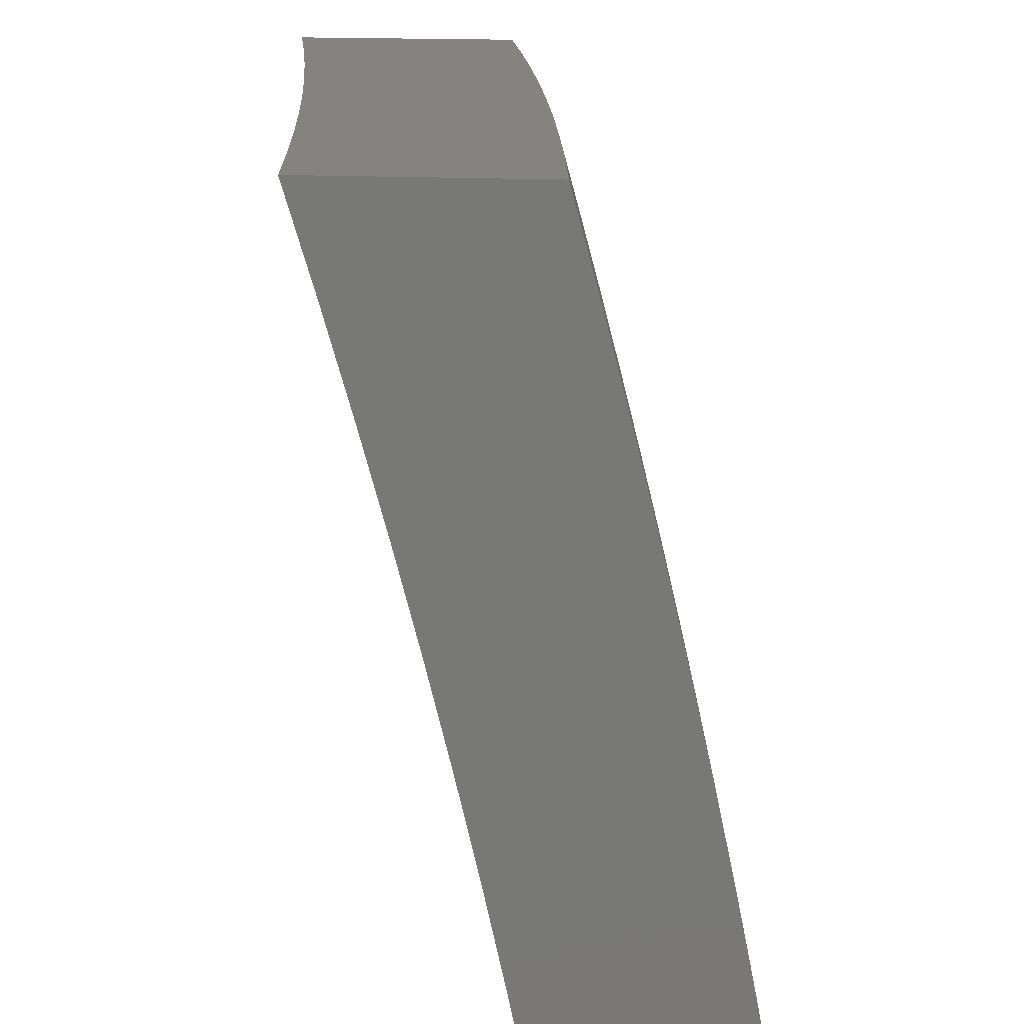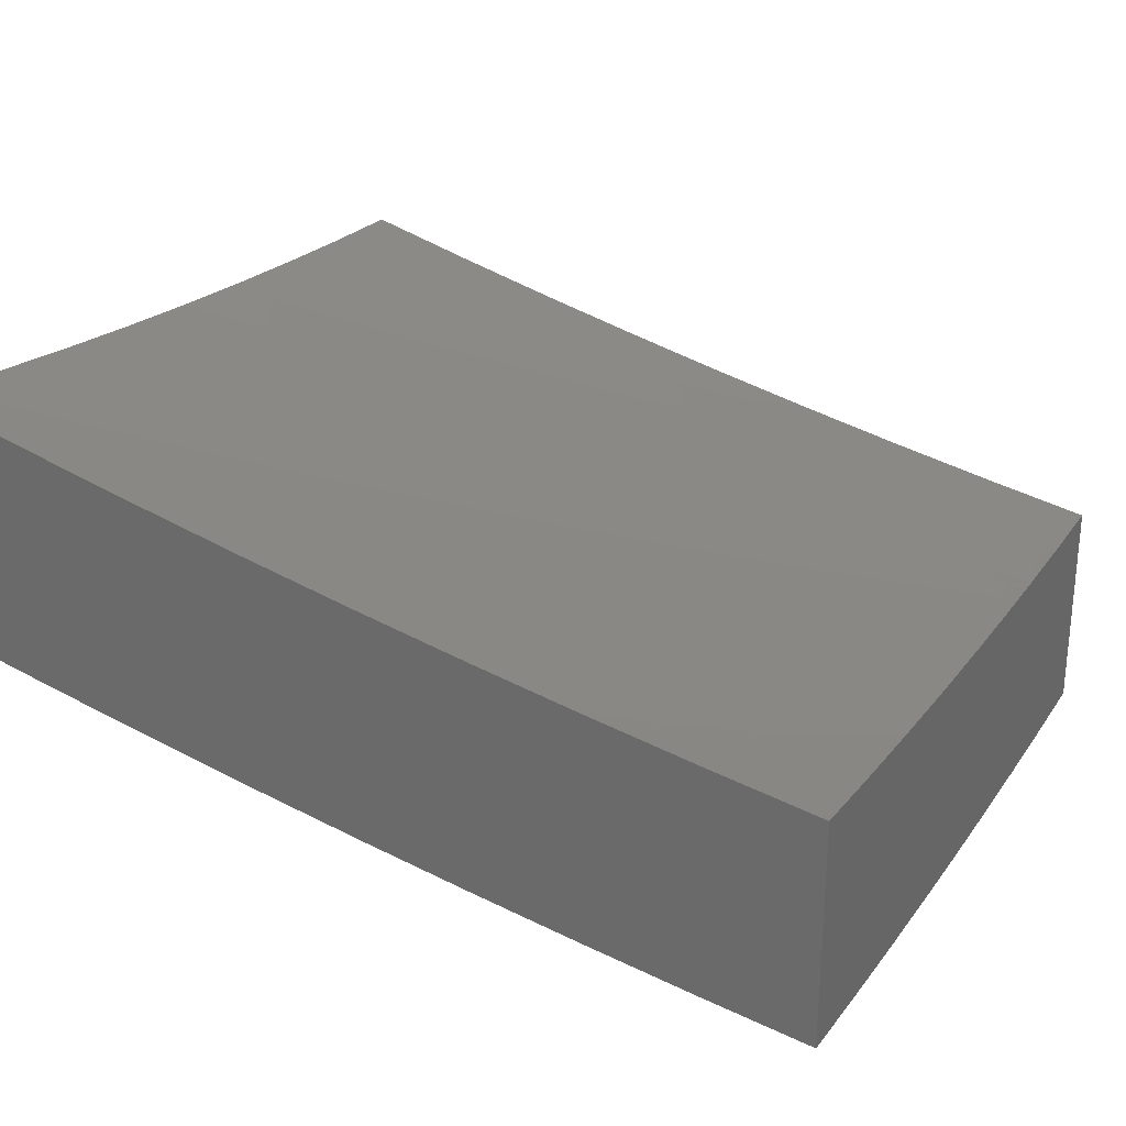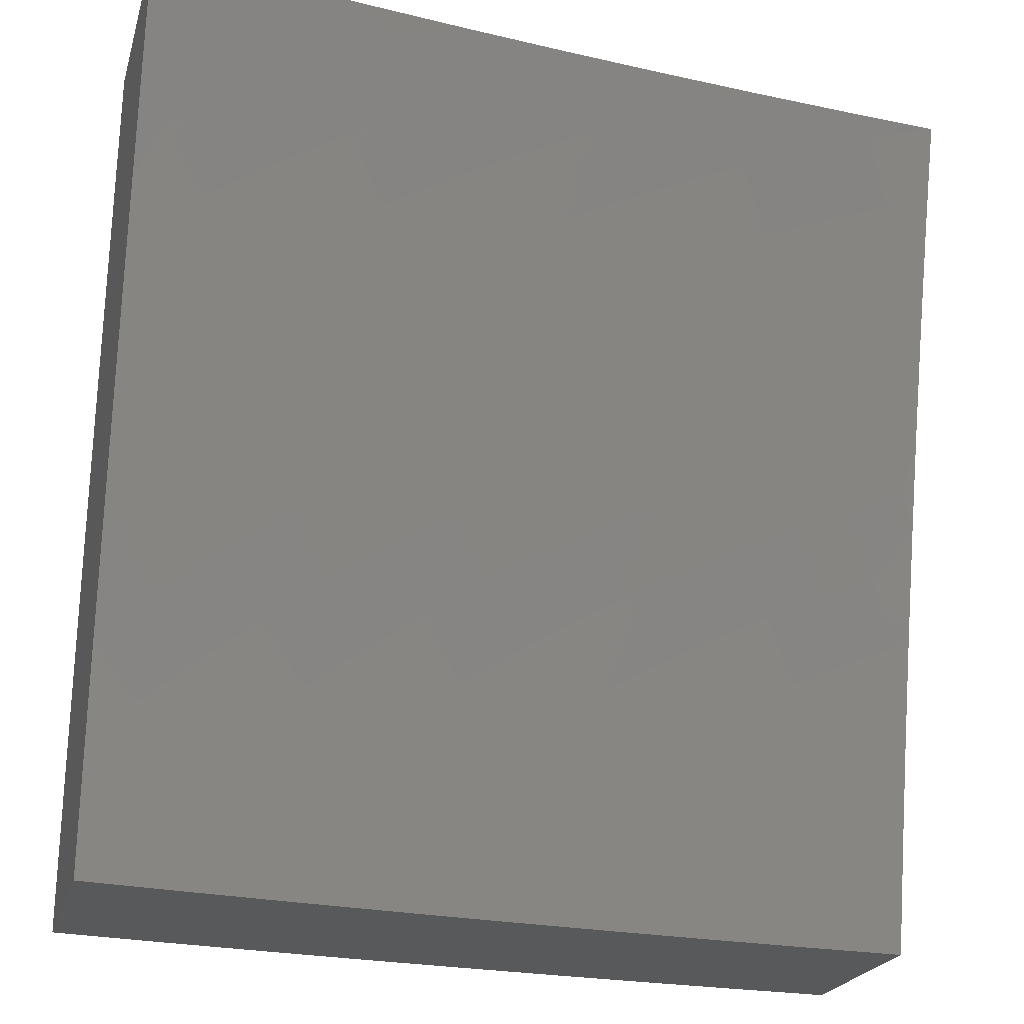
<metadata>
{"format":"stl","ext":"stl","renderer":"f3d","projection":"perspective","resolution":1024,"background":"white","views":[{"elev":18.2,"azim":94.9,"up":"+Y"},{"elev":27.9,"azim":-65.6,"up":"+Z"},{"elev":-21.7,"azim":-14.5,"up":"+Y"}]}
</metadata>
<code>
# stl→obj: 345 verts, 686 faces
v -1.876 2 -11.29
v -1.896 2.01 -11.29
v -2 2 -11.27
v -1.954 2.072 -11.26
v -2 2.126 -11.24
v -1.892 2.127 -11.26
v -1.949 2.191 -11.24
v -1.882 2.246 -11.24
v -2 2.252 -11.22
v -1.937 2.312 -11.22
v -1.992 2.377 -11.19
v -1.921 2.433 -11.19
v -2 2.378 -11.19
v -1.973 2.5 -11.16
v -2 2.503 -11.16
v -1.899 2.555 -11.16
v -1.95 2.623 -11.14
v -1.87 2.678 -11.14
v -1.919 2.748 -11.11
v -1.837 2.801 -11.11
v -1.884 2.872 -11.08
v -1.798 2.924 -11.08
v -1.821 2.96 -11.07
v -1.751 3 -11.07
v -1.843 2.997 -11.05
v -1.876 3 -11.04
v -1.907 2.908 -11.07
v -1.931 2.943 -11.05
v -2 2.876 -11.06
v -1.954 2.979 -11.04
v -2 3 -11.02
v -1.835 2.063 -11.29
v -1.751 2 -11.31
v -1.717 2.049 -11.31
v -1.627 2 -11.33
v -1.656 2.097 -11.31
v -1.603 2.03 -11.33
v -1.593 2.144 -11.31
v -1.542 2.075 -11.33
v -1.528 2.188 -11.31
v -1.479 2.118 -11.33
v -1.463 2.23 -11.31
v -1.416 2.159 -11.33
v -1.396 2.271 -11.31
v -1.352 2.198 -11.33
v -1.329 2.309 -11.31
v -1.287 2.235 -11.33
v -1.261 2.345 -11.31
v -1.221 2.27 -11.33
v -1.192 2.379 -11.31
v -1.154 2.303 -11.33
v -1.122 2.412 -11.31
v -1.087 2.334 -11.33
v -1.052 2.442 -11.31
v -1.019 2.364 -11.33
v -1 2.378 -11.33
v -1 2.252 -11.36
v -1.051 2.257 -11.35
v -1.015 2.18 -11.37
v -1.078 2.151 -11.37
v -1 2.126 -11.39
v -1.04 2.075 -11.39
v -1 2 -11.41
v -1.1 2.045 -11.39
v -1.126 2 -11.4
v -1.159 2.014 -11.39
v -1.251 2 -11.38
v -1.262 2.053 -11.37
v -1.323 2.016 -11.37
v -1.307 2.125 -11.35
v -1.369 2.088 -11.35
v -1.502 2 -11.35
v -1.491 2.007 -11.35
v -1.377 2 -11.37
v -1.431 2.048 -11.35
v -1 2.503 -11.3
v -1.086 2.52 -11.29
v -1.158 2.489 -11.29
v -1.23 2.456 -11.29
v -1.301 2.42 -11.29
v -1.372 2.383 -11.29
v -1.441 2.343 -11.29
v -1.51 2.302 -11.29
v -1.577 2.258 -11.29
v -1.644 2.212 -11.29
v -1.709 2.164 -11.29
v -1.772 2.115 -11.29
v -1.827 2.18 -11.26
v -1.013 2.549 -11.29
v -1 2.628 -11.27
v -1.045 2.628 -11.26
v -1.076 2.707 -11.24
v -1.12 2.598 -11.26
v -1.153 2.676 -11.24
v -1.194 2.566 -11.26
v -1.23 2.643 -11.24
v -1.268 2.532 -11.26
v -1.306 2.608 -11.24
v -1.342 2.495 -11.26
v -1.382 2.57 -11.24
v -1.414 2.457 -11.26
v -1.457 2.531 -11.24
v -1.486 2.416 -11.26
v -1.53 2.489 -11.24
v -1.556 2.373 -11.26
v -1.603 2.444 -11.24
v -1.626 2.328 -11.26
v -1.675 2.398 -11.24
v -1.695 2.281 -11.26
v -1.746 2.349 -11.24
v -1.762 2.232 -11.26
v -1.815 2.299 -11.24
v -1 2.752 -11.24
v -1.107 2.786 -11.22
v -1.187 2.754 -11.22
v -1.266 2.72 -11.22
v -1.344 2.684 -11.22
v -1.422 2.645 -11.22
v -1.499 2.604 -11.22
v -1.575 2.561 -11.22
v -1.65 2.516 -11.22
v -1.724 2.468 -11.22
v -1.797 2.418 -11.22
v -1.868 2.366 -11.22
v -1.027 2.815 -11.22
v -1 2.876 -11.2
v -1.057 2.895 -11.19
v -1 3 -11.16
v -1.086 2.974 -11.16
v -1.126 3 -11.15
v -1.17 2.944 -11.16
v -1.251 3 -11.14
v -1.254 2.91 -11.16
v -1.288 2.988 -11.14
v -1.338 2.874 -11.16
v -1.374 2.952 -11.14
v -1.421 2.836 -11.16
v -1.459 2.912 -11.14
v -1.503 2.795 -11.16
v -1.543 2.87 -11.14
v -1.584 2.752 -11.16
v -1.627 2.826 -11.14
v -1.664 2.706 -11.16
v -1.709 2.779 -11.14
v -1.744 2.658 -11.16
v -1.79 2.73 -11.14
v -1.822 2.608 -11.16
v -1.377 3 -11.12
v -1.502 3 -11.11
v -1.497 2.988 -11.11
v -1.583 2.945 -11.11
v -1.627 3 -11.09
v -1.669 2.9 -11.11
v -1.712 2.973 -11.08
v -1.992 2.853 -11.07
v -2 2.752 -11.09
v -1.968 2.818 -11.08
v -2 2.628 -11.13
v -1.848 2.486 -11.19
v -1.773 2.538 -11.19
v -1.697 2.587 -11.19
v -1.62 2.634 -11.19
v -1.542 2.678 -11.19
v -1.463 2.72 -11.19
v -1.383 2.76 -11.19
v -1.302 2.797 -11.19
v -1.221 2.832 -11.19
v -1.139 2.865 -11.19
v -1.754 2.852 -11.11
v -1.244 2.161 -11.35
v -1.202 2.087 -11.37
v -1.18 2.195 -11.35
v -1.14 2.12 -11.37
v -1.116 2.227 -11.35
v -1.126 2 -11.66
v -1.098 2.046 -11.66
v -1 2 -11.67
v -1.038 2.076 -11.66
v -1 2.126 -11.65
v -1.076 2.153 -11.64
v -1.014 2.183 -11.64
v -1.115 2.229 -11.62
v -1.05 2.26 -11.62
v -1.153 2.306 -11.6
v -1.086 2.338 -11.6
v -1.191 2.382 -11.58
v -1.122 2.416 -11.58
v -1.229 2.459 -11.56
v -1.158 2.493 -11.56
v -1.268 2.536 -11.54
v -1.194 2.571 -11.54
v -1.306 2.612 -11.51
v -1.231 2.649 -11.51
v -1.344 2.689 -11.49
v -1.267 2.726 -11.49
v -1.383 2.766 -11.47
v -1.303 2.804 -11.47
v -1.421 2.842 -11.44
v -1.339 2.882 -11.44
v -1.459 2.919 -11.42
v -1.375 2.959 -11.42
v -1.376 3 -11.4
v -1.29 2.998 -11.42
v -1.251 3 -11.42
v -1.256 2.919 -11.44
v -1.173 2.953 -11.44
v -1.141 2.874 -11.47
v -1.06 2.905 -11.47
v -1.03 2.824 -11.49
v -1 2.876 -11.48
v -1 2.752 -11.51
v -1.156 2.013 -11.66
v -1.251 2 -11.65
v -1.199 2.087 -11.64
v -1.259 2.051 -11.64
v -1.304 2.124 -11.62
v -1.365 2.085 -11.62
v -1.412 2.157 -11.6
v -1.474 2.115 -11.6
v -1.523 2.185 -11.58
v -1.587 2.139 -11.58
v -1.638 2.208 -11.56
v -1.702 2.159 -11.56
v -1.755 2.226 -11.54
v -1.82 2.174 -11.54
v -1.875 2.24 -11.51
v -1.94 2.184 -11.51
v -1.996 2.248 -11.49
v -2 2.126 -11.51
v -2 2.252 -11.49
v -1.318 2.014 -11.64
v -1.376 2 -11.63
v -1.425 2.045 -11.62
v -1.536 2.071 -11.6
v -1.649 2.092 -11.58
v -1.765 2.108 -11.56
v -1.883 2.119 -11.54
v -1.485 2.002 -11.62
v -1.502 2 -11.62
v -1.596 2.025 -11.6
v -1.627 2 -11.6
v -1.71 2.043 -11.58
v -1.751 2 -11.58
v -1.826 2.055 -11.56
v -1.945 2.063 -11.54
v -2 2 -11.54
v -1.876 2 -11.56
v -1.93 2.305 -11.49
v -2 2.377 -11.46
v -1.985 2.371 -11.47
v -1.914 2.428 -11.47
v -1.861 2.361 -11.49
v -1.791 2.415 -11.49
v -1.74 2.346 -11.51
v -1.67 2.396 -11.51
v -1.621 2.326 -11.54
v -1.553 2.372 -11.54
v -1.506 2.3 -11.56
v -1.438 2.343 -11.56
v -1.393 2.27 -11.58
v -1.327 2.31 -11.58
v -1.284 2.236 -11.6
v -1.219 2.272 -11.6
v -1.178 2.196 -11.62
v -2 2.503 -11.43
v -1.967 2.496 -11.44
v -1.842 2.484 -11.47
v -1.893 2.552 -11.44
v -1.768 2.536 -11.47
v -1.817 2.607 -11.44
v -1.693 2.587 -11.47
v -1.74 2.659 -11.44
v -1.617 2.635 -11.47
v -1.662 2.708 -11.44
v -1.54 2.681 -11.47
v -1.583 2.755 -11.44
v -1.462 2.725 -11.47
v -1.502 2.8 -11.44
v -1.944 2.621 -11.42
v -2 2.628 -11.4
v -1.995 2.69 -11.39
v -2 2.752 -11.37
v -1.915 2.747 -11.39
v -1.964 2.817 -11.36
v -1.834 2.802 -11.39
v -1.881 2.874 -11.36
v -1.752 2.854 -11.39
v -1.796 2.927 -11.36
v -1.668 2.904 -11.39
v -1.711 2.978 -11.36
v -1.627 3 -11.37
v -1.751 3 -11.35
v -1.876 3 -11.33
v -1.928 2.945 -11.33
v -2 3 -11.31
v -2 2.876 -11.34
v -1.583 2.951 -11.39
v -1.502 3 -11.39
v -1.498 2.995 -11.39
v -1.126 3 -11.43
v -1.089 2.985 -11.44
v -1 3 -11.45
v -1.001 2.744 -11.51
v -1 2.628 -11.54
v -1.046 2.635 -11.54
v -1.015 2.555 -11.56
v -1.121 2.604 -11.54
v -1.087 2.525 -11.56
v -1 2.503 -11.57
v -1.053 2.447 -11.58
v -1 2.377 -11.6
v -1.019 2.368 -11.6
v -1 2.252 -11.63
v -1.543 2.876 -11.42
v -1.625 2.83 -11.42
v -1.707 2.781 -11.42
v -1.787 2.73 -11.42
v -1.866 2.677 -11.42
v -1.421 2.649 -11.49
v -1.497 2.607 -11.49
v -1.572 2.562 -11.49
v -1.646 2.515 -11.49
v -1.719 2.466 -11.49
v -1.381 2.574 -11.51
v -1.455 2.533 -11.51
v -1.528 2.489 -11.51
v -1.6 2.444 -11.51
v -1.34 2.498 -11.54
v -1.412 2.458 -11.54
v -1.483 2.416 -11.54
v -1.3 2.423 -11.56
v -1.369 2.384 -11.56
v -1.259 2.347 -11.58
v -1.138 2.121 -11.64
v -1.241 2.161 -11.62
v -1.348 2.197 -11.6
v -1.459 2.229 -11.58
v -1.572 2.255 -11.56
v -1.689 2.277 -11.54
v -1.808 2.294 -11.51
v -1.155 2.683 -11.51
v -1.078 2.714 -11.51
v -1.11 2.794 -11.49
v -1.188 2.761 -11.49
v -1.222 2.84 -11.47
f 1 2 3
f 3 2 4
f 3 4 5
f 5 4 6
f 5 6 7
f 7 6 8
f 7 8 9
f 9 8 10
f 9 10 11
f 11 10 12
f 11 12 13
f 13 12 14
f 13 14 15
f 15 14 16
f 15 16 17
f 17 16 18
f 17 18 19
f 19 18 20
f 19 20 21
f 21 20 22
f 21 22 23
f 23 22 24
f 23 24 25
f 25 24 26
f 25 26 27
f 27 26 28
f 27 28 29
f 29 28 30
f 29 30 31
f 31 30 26
f 26 30 28
f 2 1 32
f 32 1 33
f 32 33 34
f 34 33 35
f 34 35 36
f 36 35 37
f 36 37 38
f 38 37 39
f 38 39 40
f 40 39 41
f 40 41 42
f 42 41 43
f 42 43 44
f 44 43 45
f 44 45 46
f 46 45 47
f 46 47 48
f 48 47 49
f 48 49 50
f 50 49 51
f 50 51 52
f 52 51 53
f 52 53 54
f 54 53 55
f 54 55 56
f 56 55 57
f 57 55 58
f 57 58 59
f 59 58 60
f 59 60 61
f 61 60 62
f 61 62 63
f 63 62 64
f 63 64 65
f 65 64 66
f 65 66 67
f 67 66 68
f 67 68 69
f 69 68 70
f 69 70 71
f 71 70 45
f 71 45 43
f 35 72 37
f 37 72 39
f 39 72 73
f 73 72 74
f 73 74 75
f 75 74 71
f 75 71 43
f 71 74 69
f 69 74 67
f 61 57 59
f 56 76 54
f 54 76 77
f 54 77 52
f 52 77 78
f 52 78 50
f 50 78 79
f 50 79 48
f 48 79 80
f 48 80 46
f 46 80 81
f 46 81 44
f 44 81 82
f 44 82 42
f 42 82 83
f 42 83 40
f 40 83 84
f 40 84 38
f 38 84 85
f 38 85 36
f 36 85 86
f 36 86 34
f 34 86 87
f 34 87 32
f 32 87 88
f 32 88 6
f 6 88 8
f 77 76 89
f 89 76 90
f 89 90 91
f 91 90 92
f 91 92 93
f 93 92 94
f 93 94 95
f 95 94 96
f 95 96 97
f 97 96 98
f 97 98 99
f 99 98 100
f 99 100 101
f 101 100 102
f 101 102 103
f 103 102 104
f 103 104 105
f 105 104 106
f 105 106 107
f 107 106 108
f 107 108 109
f 109 108 110
f 109 110 111
f 111 110 112
f 111 112 88
f 88 112 8
f 90 113 92
f 92 113 114
f 92 114 94
f 94 114 115
f 94 115 96
f 96 115 116
f 96 116 98
f 98 116 117
f 98 117 100
f 100 117 118
f 100 118 102
f 102 118 119
f 102 119 104
f 104 119 120
f 104 120 106
f 106 120 121
f 106 121 108
f 108 121 122
f 108 122 110
f 110 122 123
f 110 123 112
f 112 123 124
f 112 124 8
f 8 124 10
f 114 113 125
f 125 113 126
f 125 126 127
f 127 126 128
f 127 128 129
f 129 128 130
f 129 130 131
f 131 130 132
f 131 132 133
f 133 132 134
f 133 134 135
f 135 134 136
f 135 136 137
f 137 136 138
f 137 138 139
f 139 138 140
f 139 140 141
f 141 140 142
f 141 142 143
f 143 142 144
f 143 144 145
f 145 144 146
f 145 146 147
f 147 146 18
f 147 18 16
f 132 148 134
f 134 148 136
f 136 148 138
f 138 148 149
f 138 149 150
f 150 149 151
f 150 151 140
f 140 151 142
f 149 152 151
f 151 152 153
f 151 153 142
f 142 153 144
f 153 152 154
f 154 152 24
f 154 24 22
f 27 29 155
f 155 29 156
f 155 156 157
f 157 156 19
f 157 19 21
f 156 158 19
f 19 158 17
f 158 15 17
f 13 9 11
f 9 5 7
f 6 4 2
f 32 6 2
f 111 88 87
f 111 87 86
f 12 10 124
f 109 111 86
f 109 86 85
f 16 14 12
f 12 124 159
f 159 124 123
f 159 123 160
f 160 123 122
f 160 122 161
f 161 122 121
f 161 121 162
f 162 121 120
f 162 120 163
f 163 120 119
f 163 119 164
f 164 119 118
f 164 118 165
f 165 118 117
f 165 117 166
f 166 117 116
f 166 116 167
f 167 116 115
f 167 115 168
f 168 115 114
f 168 114 127
f 127 114 125
f 41 39 73
f 107 109 85
f 107 85 84
f 147 16 159
f 159 16 12
f 147 159 160
f 75 43 41
f 107 84 105
f 105 84 83
f 105 83 103
f 103 83 82
f 103 82 101
f 101 82 81
f 101 81 99
f 99 81 80
f 99 80 97
f 97 80 79
f 97 79 95
f 95 79 78
f 95 78 93
f 93 78 77
f 93 77 91
f 91 77 89
f 147 160 145
f 145 160 161
f 145 161 143
f 143 161 162
f 143 162 141
f 141 162 163
f 141 163 139
f 139 163 164
f 139 164 137
f 137 164 165
f 137 165 135
f 135 165 166
f 135 166 133
f 133 166 167
f 133 167 131
f 131 167 168
f 131 168 129
f 129 168 127
f 18 146 20
f 20 146 169
f 20 169 22
f 22 169 154
f 169 146 144
f 155 157 27
f 27 157 21
f 27 21 23
f 25 27 23
f 73 75 41
f 47 45 70
f 70 68 170
f 170 68 171
f 170 171 172
f 172 171 173
f 172 173 174
f 174 173 60
f 174 60 58
f 154 169 153
f 153 169 144
f 64 173 66
f 66 173 171
f 66 171 68
f 62 60 64
f 64 60 173
f 172 49 170
f 170 49 47
f 170 47 70
f 49 172 51
f 51 172 174
f 51 174 53
f 53 174 58
f 53 58 55
f 150 140 138
f 175 176 177
f 177 176 178
f 177 178 179
f 179 178 180
f 179 180 181
f 181 180 182
f 181 182 183
f 183 182 184
f 183 184 185
f 185 184 186
f 185 186 187
f 187 186 188
f 187 188 189
f 189 188 190
f 189 190 191
f 191 190 192
f 191 192 193
f 193 192 194
f 193 194 195
f 195 194 196
f 195 196 197
f 197 196 198
f 197 198 199
f 199 198 200
f 199 200 201
f 201 200 202
f 201 202 203
f 203 202 204
f 203 204 205
f 205 204 206
f 205 206 207
f 207 206 208
f 207 208 209
f 209 208 210
f 209 210 211
f 176 175 212
f 212 175 213
f 212 213 214
f 214 213 215
f 214 215 216
f 216 215 217
f 216 217 218
f 218 217 219
f 218 219 220
f 220 219 221
f 220 221 222
f 222 221 223
f 222 223 224
f 224 223 225
f 224 225 226
f 226 225 227
f 226 227 228
f 228 227 229
f 228 229 230
f 215 213 231
f 231 213 232
f 231 232 217
f 217 232 233
f 217 233 219
f 219 233 234
f 219 234 221
f 221 234 235
f 221 235 223
f 223 235 236
f 223 236 225
f 225 236 237
f 225 237 227
f 227 237 229
f 233 232 238
f 238 232 239
f 238 239 234
f 234 239 240
f 234 240 235
f 235 240 241
f 235 241 242
f 242 241 243
f 242 243 236
f 236 243 244
f 236 244 237
f 237 244 245
f 237 245 229
f 229 245 246
f 246 245 247
f 247 245 244
f 247 244 243
f 239 241 240
f 228 230 248
f 248 230 249
f 248 249 250
f 250 249 251
f 250 251 252
f 252 251 253
f 252 253 254
f 254 253 255
f 254 255 256
f 256 255 257
f 256 257 258
f 258 257 259
f 258 259 260
f 260 259 261
f 260 261 262
f 262 261 263
f 262 263 264
f 264 263 182
f 264 182 180
f 249 265 251
f 251 265 266
f 251 266 267
f 267 266 268
f 267 268 269
f 269 268 270
f 269 270 271
f 271 270 272
f 271 272 273
f 273 272 274
f 273 274 275
f 275 274 276
f 275 276 277
f 277 276 278
f 277 278 196
f 196 278 198
f 266 265 279
f 279 265 280
f 279 280 281
f 281 280 282
f 281 282 283
f 283 282 284
f 283 284 285
f 285 284 286
f 285 286 287
f 287 286 288
f 287 288 289
f 289 288 290
f 289 290 291
f 291 290 292
f 292 290 288
f 292 288 293
f 293 288 294
f 293 294 295
f 295 294 296
f 296 294 286
f 296 286 284
f 282 296 284
f 289 291 297
f 297 291 298
f 297 298 299
f 299 298 202
f 299 202 200
f 204 300 206
f 206 300 301
f 206 301 208
f 208 301 302
f 208 302 210
f 300 302 301
f 209 211 303
f 303 211 304
f 303 304 305
f 305 304 306
f 305 306 307
f 307 306 308
f 307 308 191
f 191 308 189
f 304 309 306
f 306 309 308
f 308 309 310
f 310 309 311
f 310 311 312
f 312 311 313
f 312 313 183
f 183 313 181
f 313 179 181
f 299 200 297
f 297 200 314
f 297 314 289
f 289 314 315
f 289 315 287
f 287 315 316
f 287 316 285
f 285 316 317
f 285 317 283
f 283 317 318
f 283 318 281
f 281 318 279
f 200 198 314
f 314 198 278
f 314 278 315
f 315 278 276
f 315 276 316
f 316 276 274
f 316 274 317
f 317 274 272
f 317 272 318
f 318 272 270
f 318 270 279
f 279 270 268
f 279 268 266
f 196 194 277
f 277 194 319
f 277 319 275
f 275 319 320
f 275 320 273
f 273 320 321
f 273 321 271
f 271 321 322
f 271 322 269
f 269 322 323
f 269 323 267
f 267 323 253
f 267 253 251
f 194 192 319
f 319 192 324
f 319 324 320
f 320 324 325
f 320 325 321
f 321 325 326
f 321 326 322
f 322 326 327
f 322 327 323
f 323 327 255
f 323 255 253
f 192 190 324
f 324 190 328
f 324 328 325
f 325 328 329
f 325 329 326
f 326 329 330
f 326 330 327
f 327 330 257
f 327 257 255
f 190 188 328
f 328 188 331
f 328 331 329
f 329 331 332
f 329 332 330
f 330 332 259
f 330 259 257
f 188 186 331
f 331 186 333
f 331 333 332
f 332 333 261
f 332 261 259
f 186 184 333
f 333 184 263
f 333 263 261
f 184 182 263
f 180 178 334
f 334 178 176
f 334 176 214
f 214 176 212
f 180 334 264
f 264 334 335
f 264 335 262
f 262 335 336
f 262 336 260
f 260 336 337
f 260 337 258
f 258 337 338
f 258 338 256
f 256 338 339
f 256 339 254
f 254 339 340
f 254 340 252
f 252 340 248
f 252 248 250
f 335 334 214
f 336 335 216
f 216 335 214
f 294 288 286
f 337 336 218
f 218 336 216
f 231 217 215
f 338 337 220
f 220 337 218
f 238 234 233
f 339 338 222
f 222 338 220
f 340 339 224
f 224 339 222
f 242 236 235
f 248 340 226
f 226 340 224
f 228 248 226
f 183 185 312
f 312 185 187
f 312 187 310
f 310 187 189
f 310 189 308
f 191 193 307
f 307 193 341
f 307 341 305
f 305 341 342
f 305 342 303
f 303 342 343
f 303 343 209
f 209 343 207
f 193 195 341
f 341 195 344
f 341 344 342
f 342 344 343
f 195 197 344
f 344 197 345
f 344 345 343
f 343 345 207
f 197 199 345
f 345 199 205
f 345 205 207
f 203 205 201
f 201 205 199
f 128 126 302
f 302 126 113
f 302 113 210
f 210 113 90
f 210 90 211
f 211 90 76
f 211 76 304
f 304 76 56
f 304 56 309
f 309 56 57
f 309 57 311
f 311 57 61
f 311 61 313
f 313 61 63
f 313 63 179
f 179 63 177
f 65 213 63
f 63 213 175
f 63 175 177
f 213 65 232
f 232 65 67
f 232 67 239
f 239 67 74
f 239 74 241
f 241 74 72
f 241 72 243
f 243 72 35
f 243 35 247
f 247 35 33
f 247 33 246
f 246 33 1
f 246 1 3
f 5 230 3
f 3 230 229
f 3 229 246
f 230 5 249
f 249 5 9
f 249 9 265
f 265 9 13
f 265 13 280
f 280 13 15
f 280 15 282
f 282 15 158
f 282 158 296
f 296 158 156
f 296 156 295
f 295 156 29
f 295 29 31
f 31 26 295
f 295 26 24
f 295 24 293
f 293 24 152
f 293 152 292
f 292 152 149
f 292 149 291
f 291 149 148
f 291 148 298
f 298 148 132
f 298 132 202
f 202 132 130
f 202 130 204
f 204 130 128
f 204 128 300
f 300 128 302

</code>
